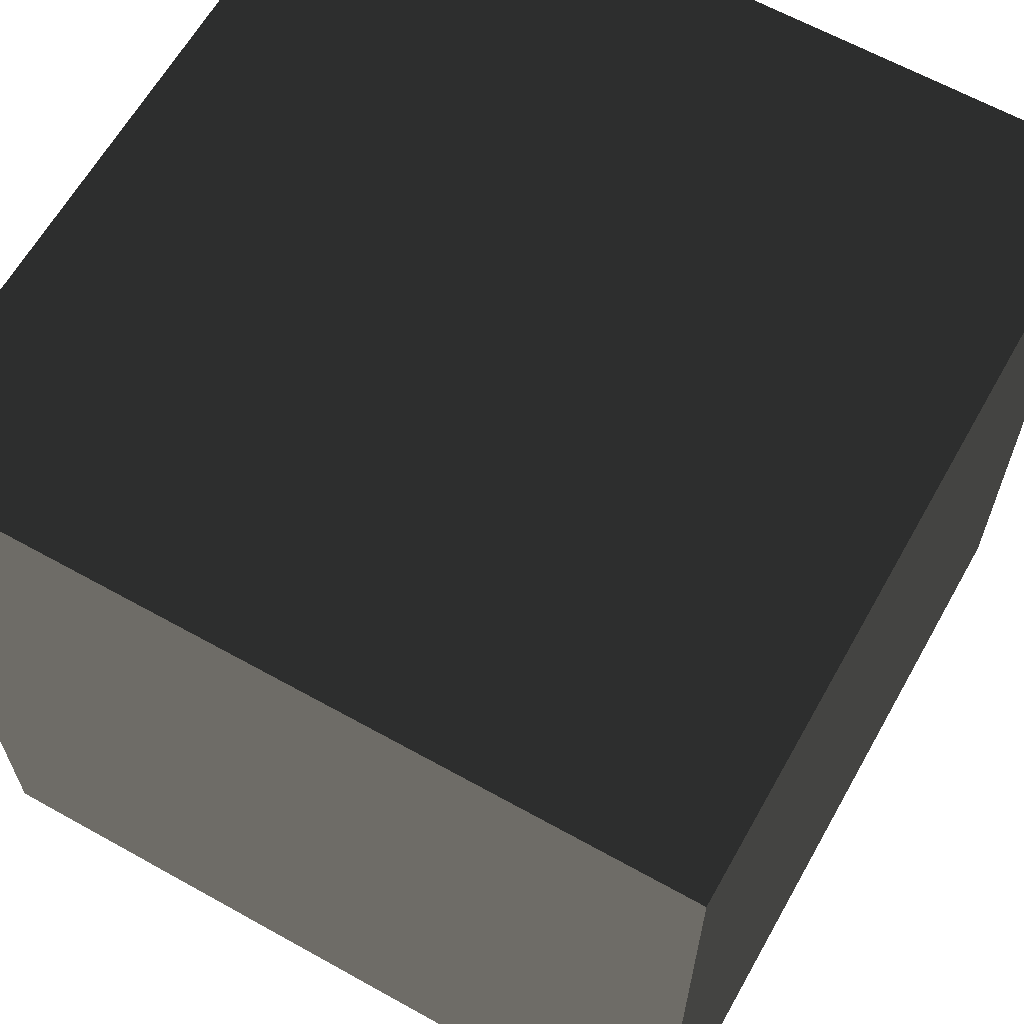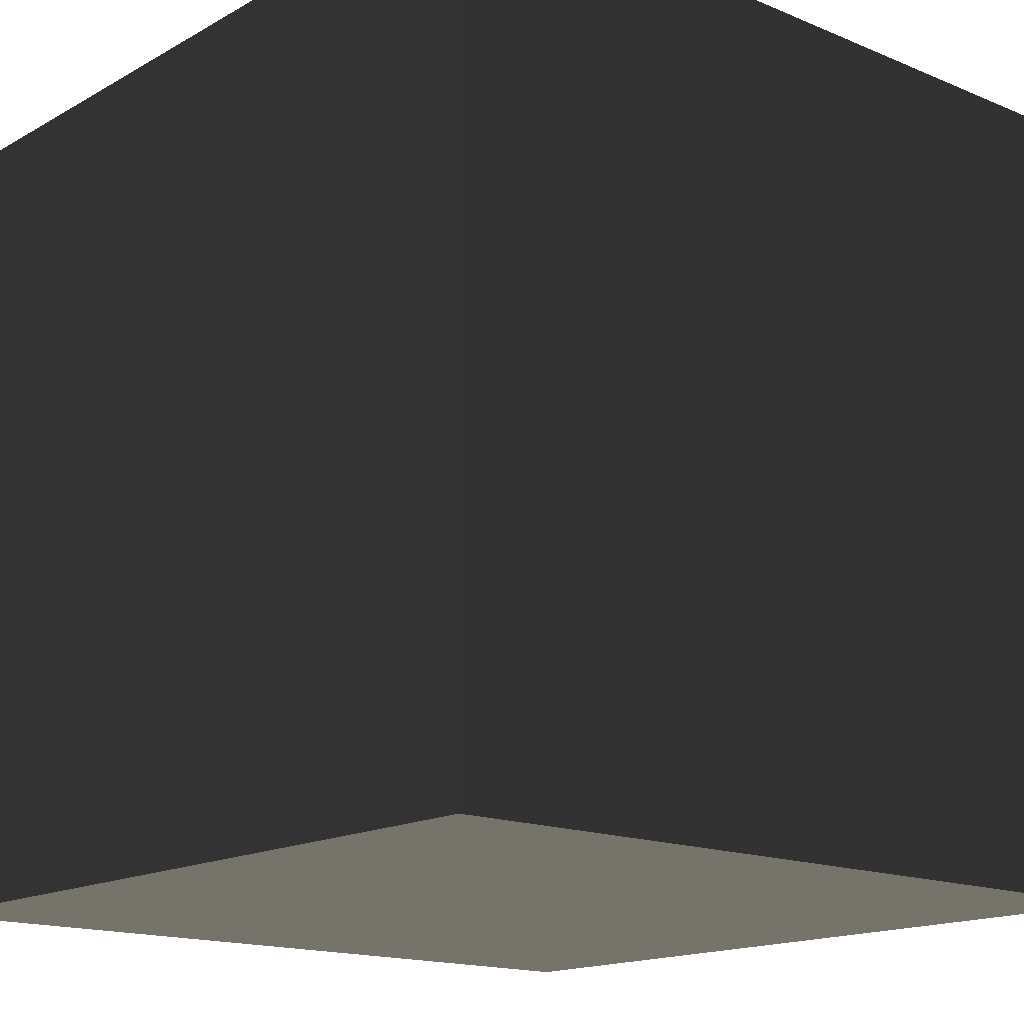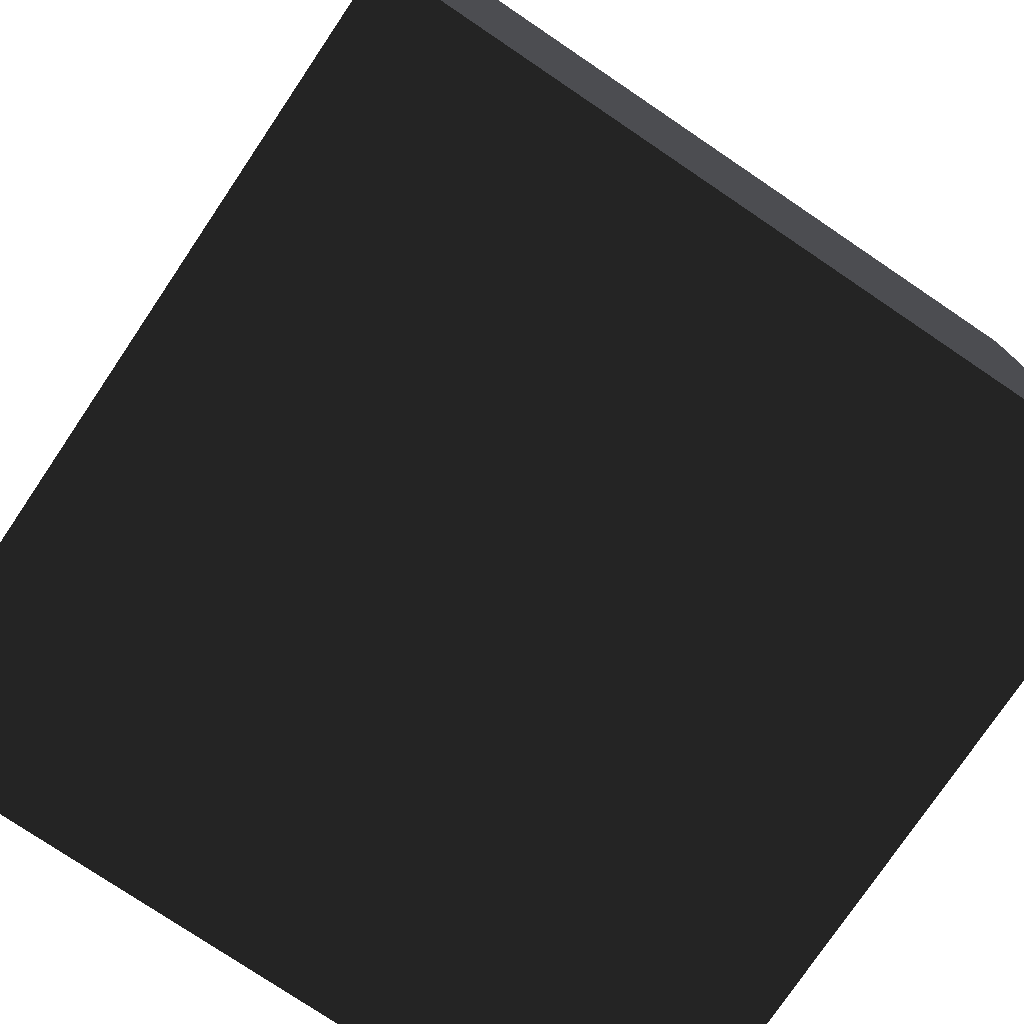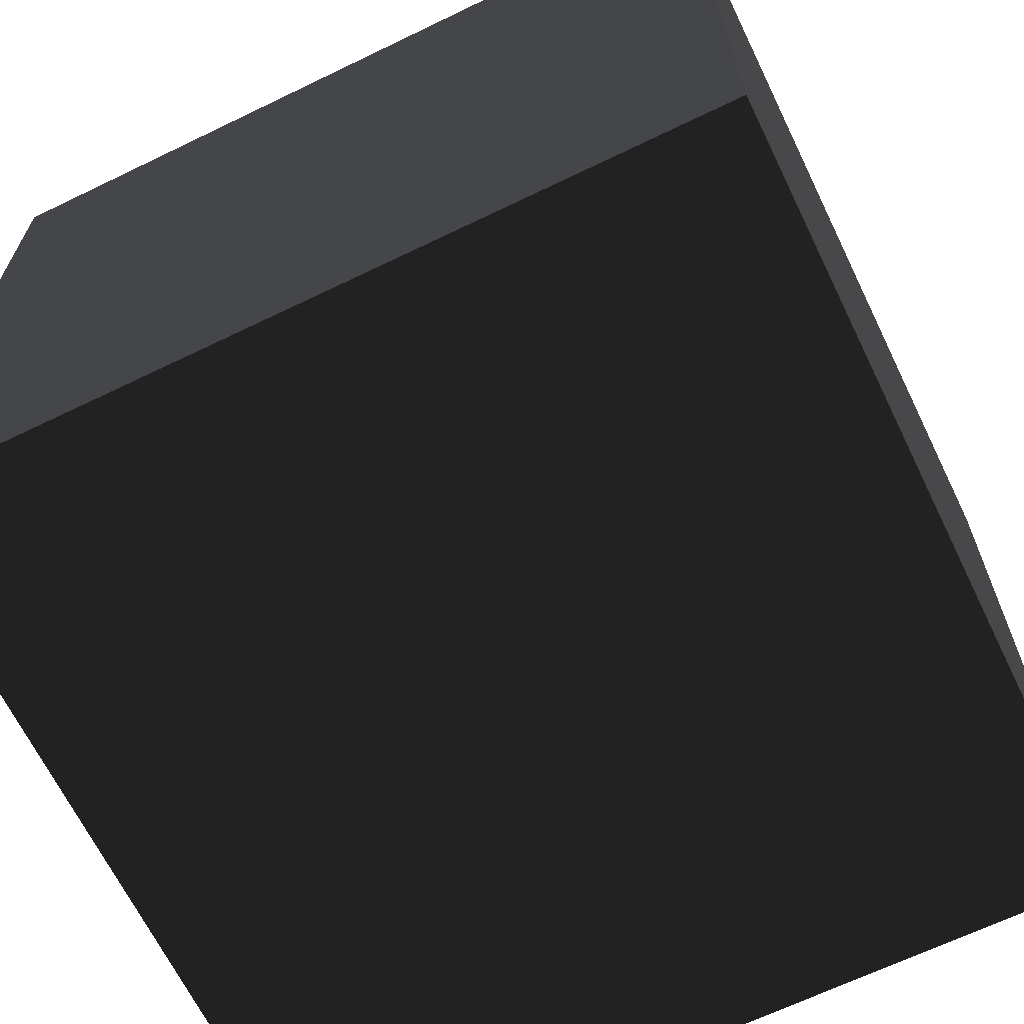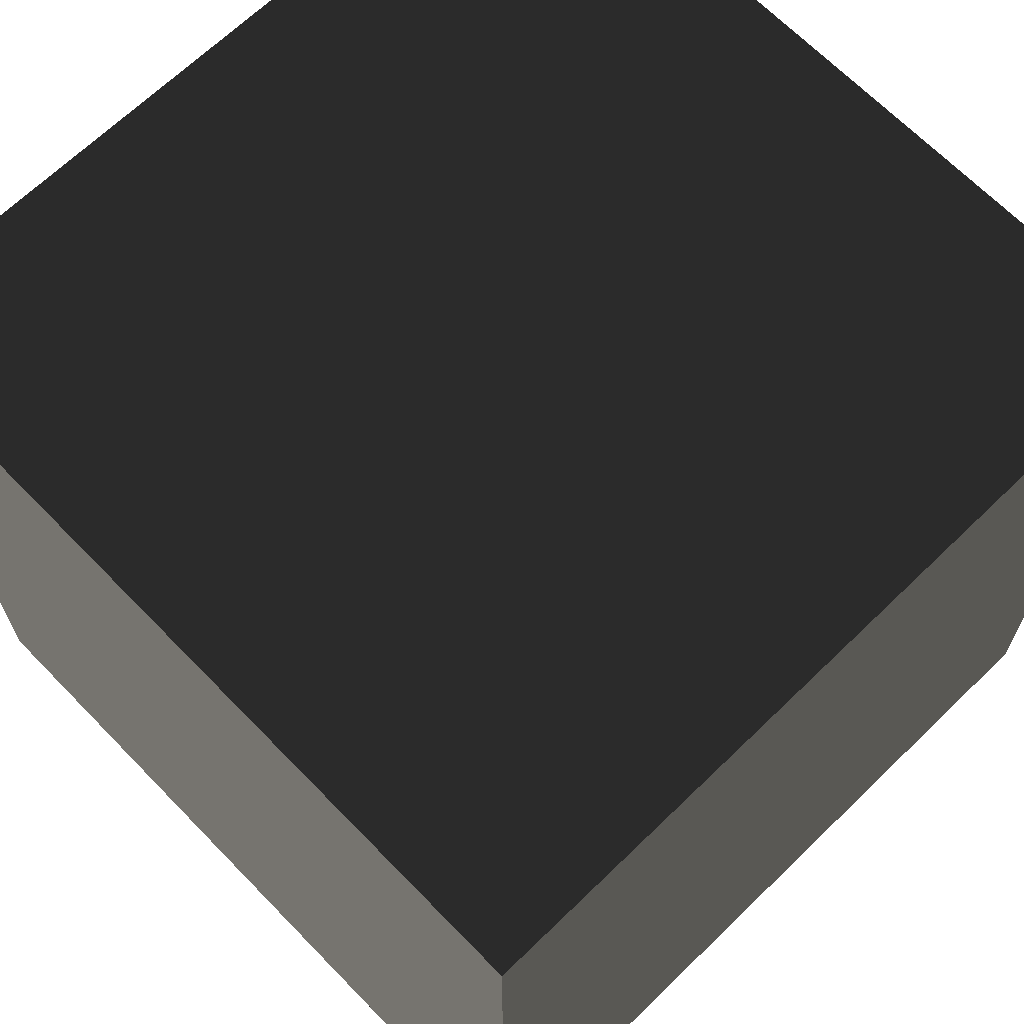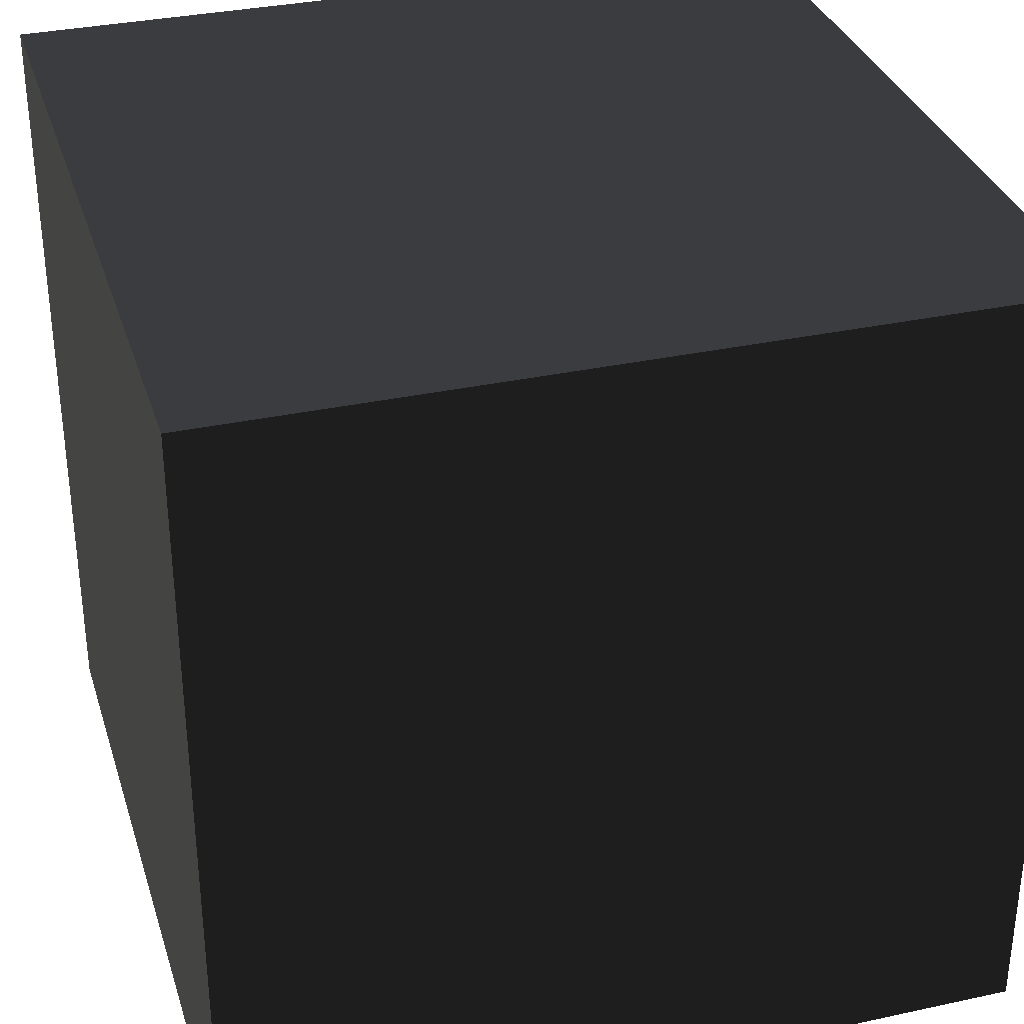
<metadata>
{"format":"obj","ext":"obj","renderer":"f3d","projection":"perspective","resolution":1024,"background":"white","views":[{"elev":63.5,"azim":29.4,"up":"+Z"},{"elev":-15.9,"azim":139.1,"up":"+Z"},{"elev":-77.0,"azim":-124.0,"up":"+Y"},{"elev":-66.4,"azim":115.9,"up":"+Y"},{"elev":67.1,"azim":45.8,"up":"+Z"},{"elev":33.4,"azim":-16.5,"up":"+Z"}]}
</metadata>
<code>
v -1 -1 -1
v  1 -1 -1
v  1  1 -1
v -1  1 -1
v -1 -1  1
v  1 -1  1
v  1  1  1
v -1  1  1
f 1 2 3
f 1 3 4
f 5 8 7
f 5 7 6
f 1 5 6
f 1 6 2
f 4 3 7
f 4 7 8
f 1 4 8
f 1 8 5
f 2 6 7
f 2 7 3

</code>
